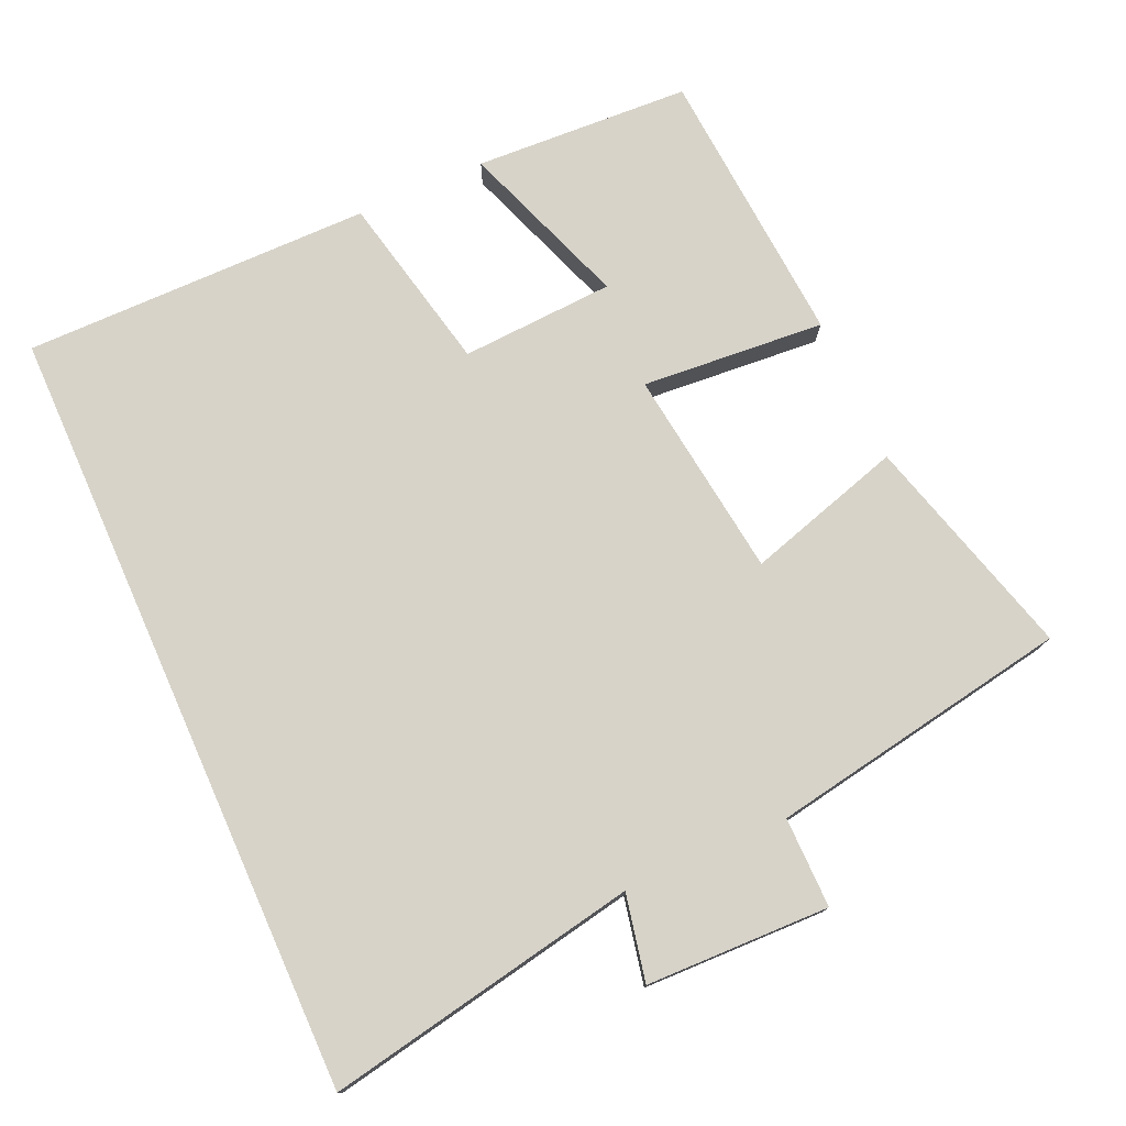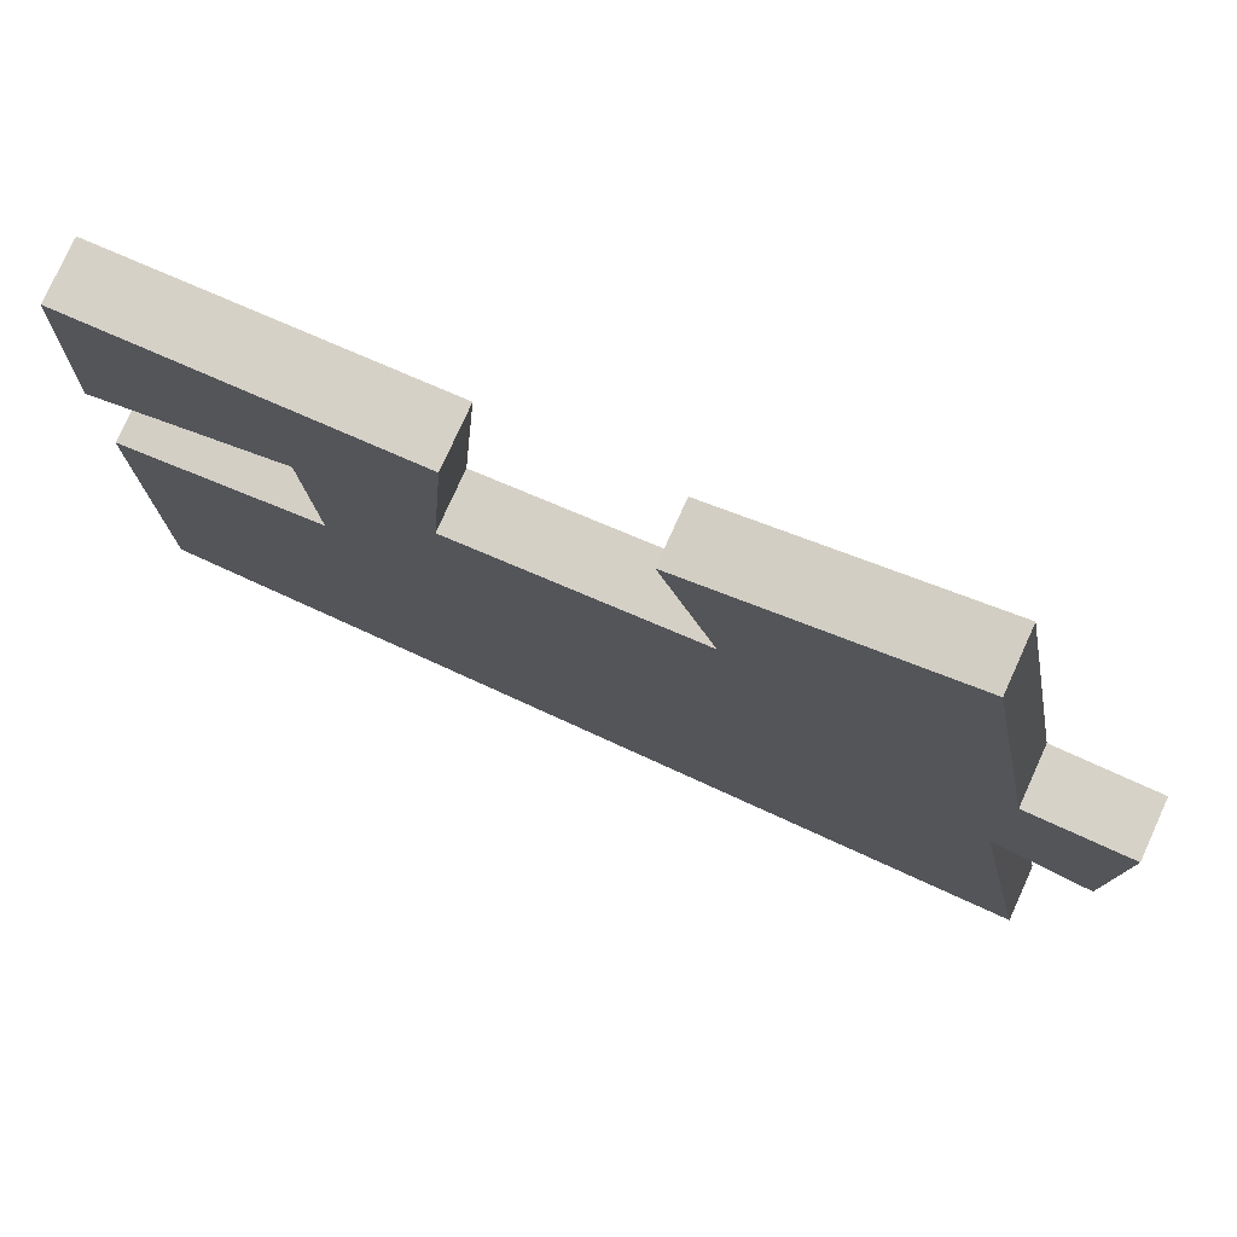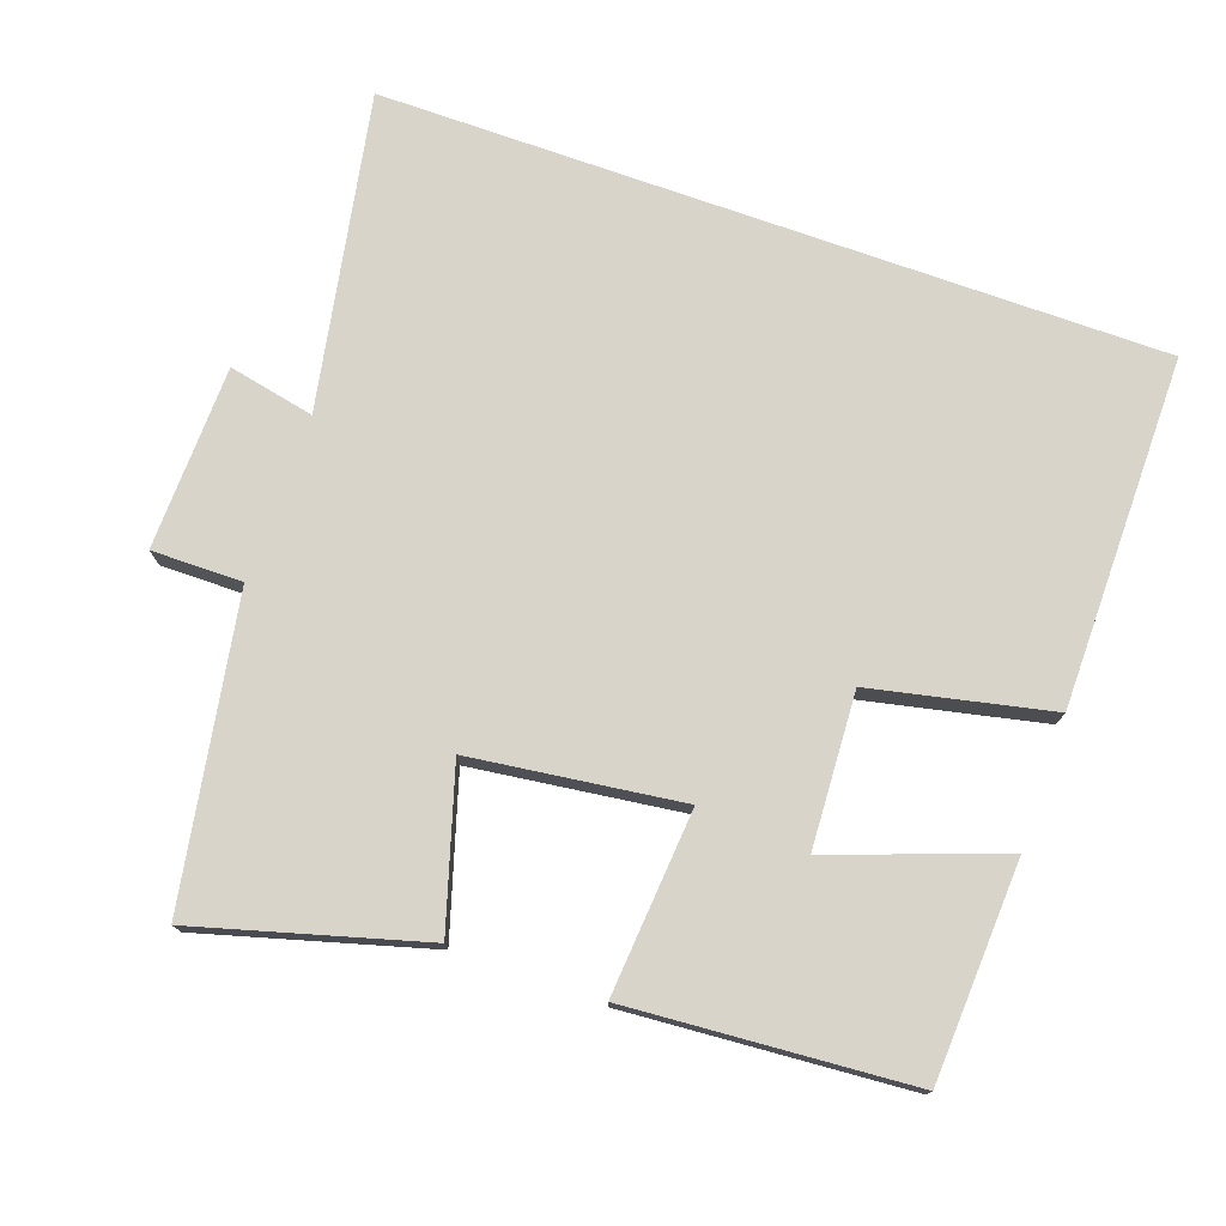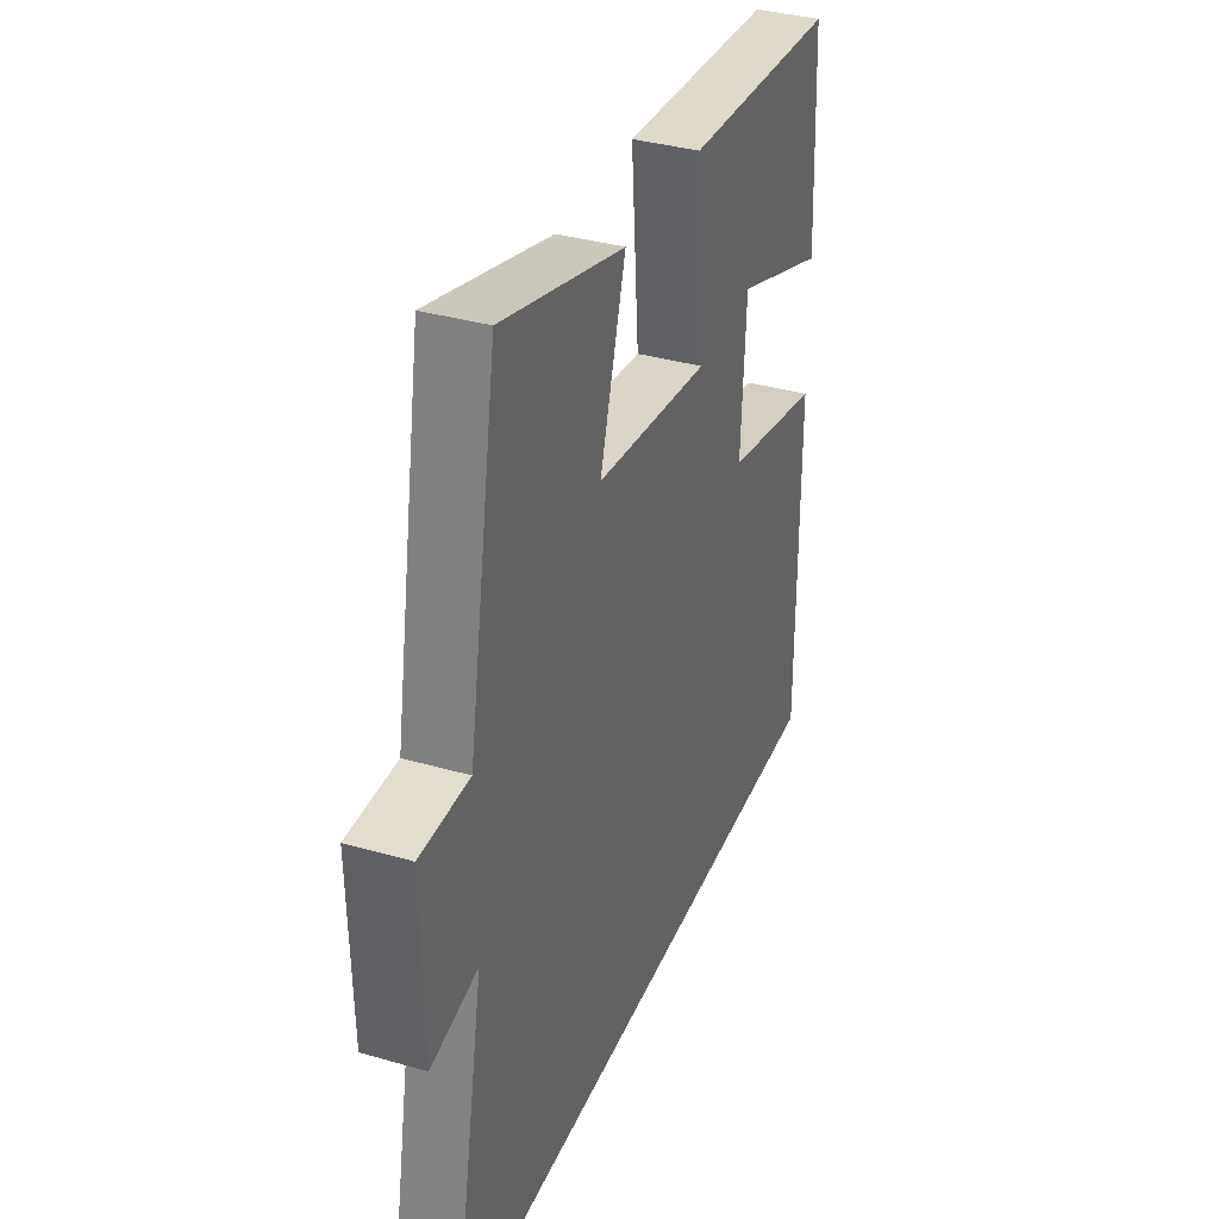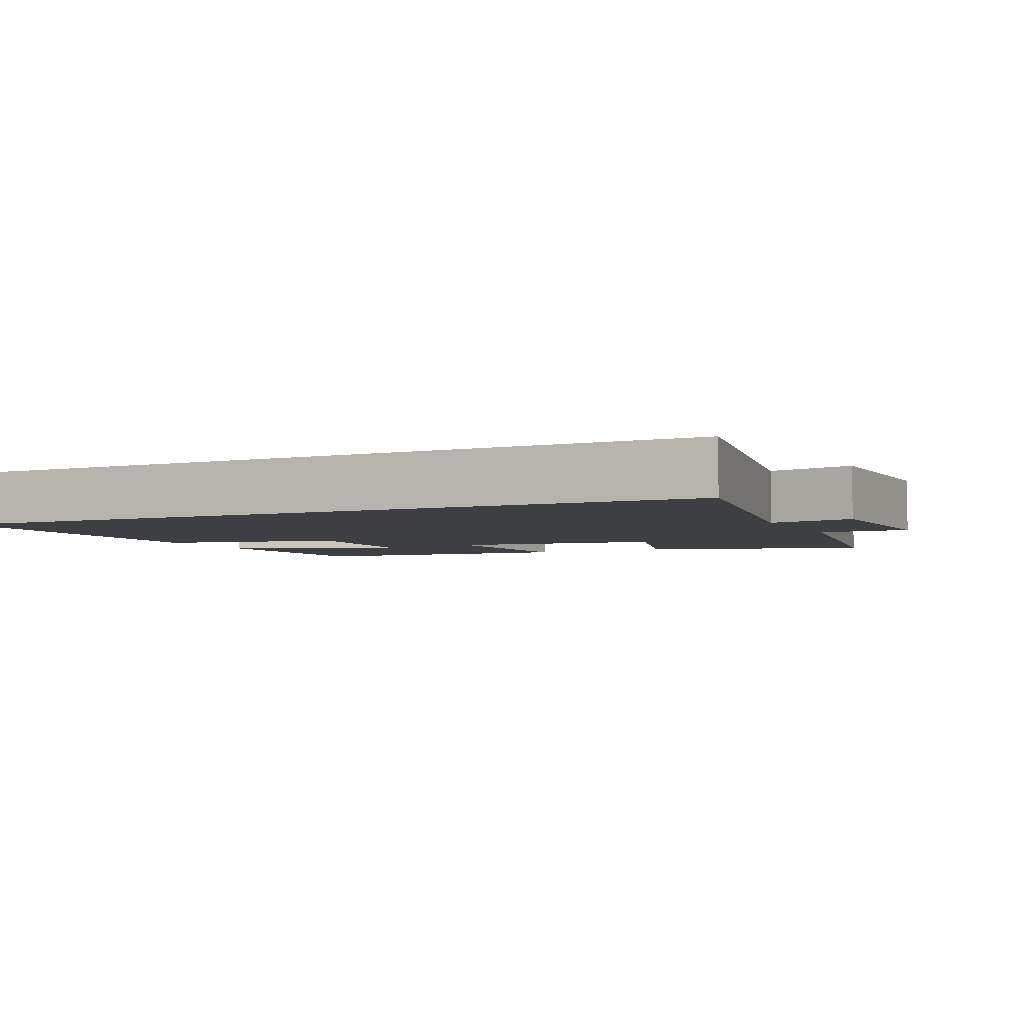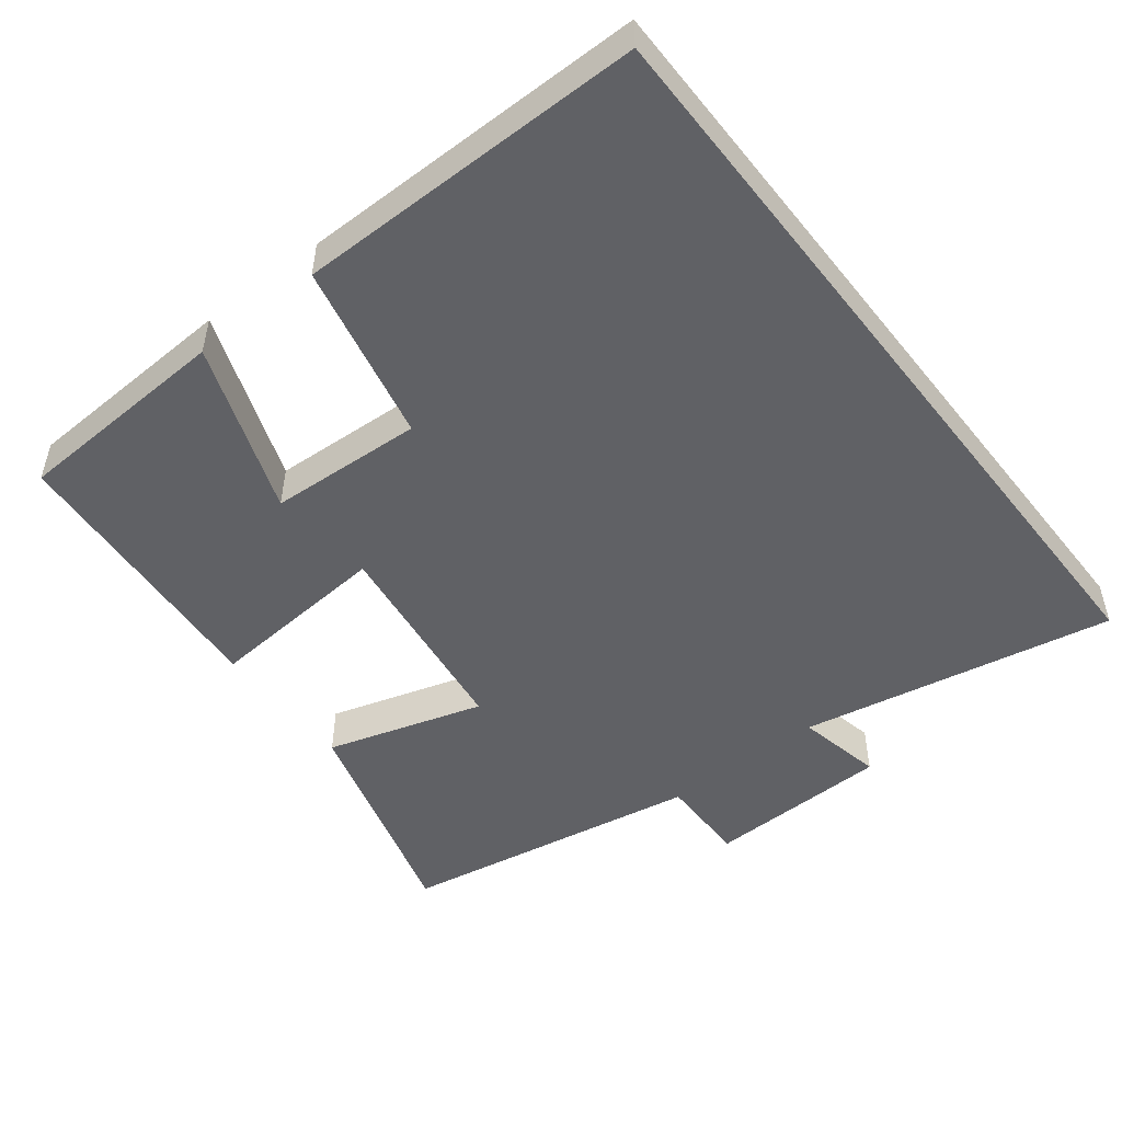
<metadata>
{"format":"obj","ext":"obj","renderer":"f3d","projection":"perspective","resolution":1024,"background":"white","views":[{"elev":76.4,"azim":-114.0,"up":"+Y"},{"elev":78.0,"azim":-155.6,"up":"+Z"},{"elev":75.6,"azim":19.5,"up":"+Y"},{"elev":35.9,"azim":-69.3,"up":"+Z"},{"elev":-4.1,"azim":-154.4,"up":"+Y"},{"elev":-50.1,"azim":127.9,"up":"+Y"}]}
</metadata>
<code>
v 0.501 0.07 -0.5
v -0.583 0.07 -0.5
v -0.5 0.07 -0.063
v -0.62 0.07 -0.088
v -0.626 0.07 0.168
v -0.5 0.07 0.167
v -0.426 0.07 0.588
v -0.113 0.07 0.5
v -0.179 0.07 0.282
v 0.113 0.07 0.244
v 0.093 0.07 0.5
v 0.485 0.07 0.471
v 0.5 0.07 0.169
v 0.263 0.07 0.255
v 0.251 0.07 0.041
v 0.5 0.07 -0.013
v 0.501 0 -0.5
v -0.583 0 -0.5
v -0.5 0 -0.063
v -0.62 0 -0.088
v -0.626 0 0.168
v -0.5 0 0.167
v -0.426 0 0.588
v -0.113 0 0.5
v -0.179 0 0.282
v 0.113 0 0.244
v 0.093 0 0.5
v 0.485 0 0.471
v 0.5 0 0.169
v 0.263 0 0.255
v 0.251 0 0.041
v 0.5 0 -0.013
f 15 16 1 2
f 14 15 2 3
f 11 12 13 14
f 10 11 14
f 10 14 3 4
f 9 10 4
f 6 7 8 9
f 6 9 4
f 4 5 6
f 18 17 32 31
f 19 18 31 30
f 30 29 28 27
f 30 27 26
f 20 19 30 26
f 20 26 25
f 25 24 23 22
f 20 25 22
f 22 21 20
f 1 17 18 2
f 2 18 19 3
f 3 19 20 4
f 4 20 21 5
f 5 21 22 6
f 6 22 23 7
f 7 23 24 8
f 8 24 25 9
f 9 25 26 10
f 10 26 27 11
f 11 27 28 12
f 12 28 29 13
f 13 29 30 14
f 14 30 31 15
f 15 31 32 16
f 16 32 17 1

</code>
